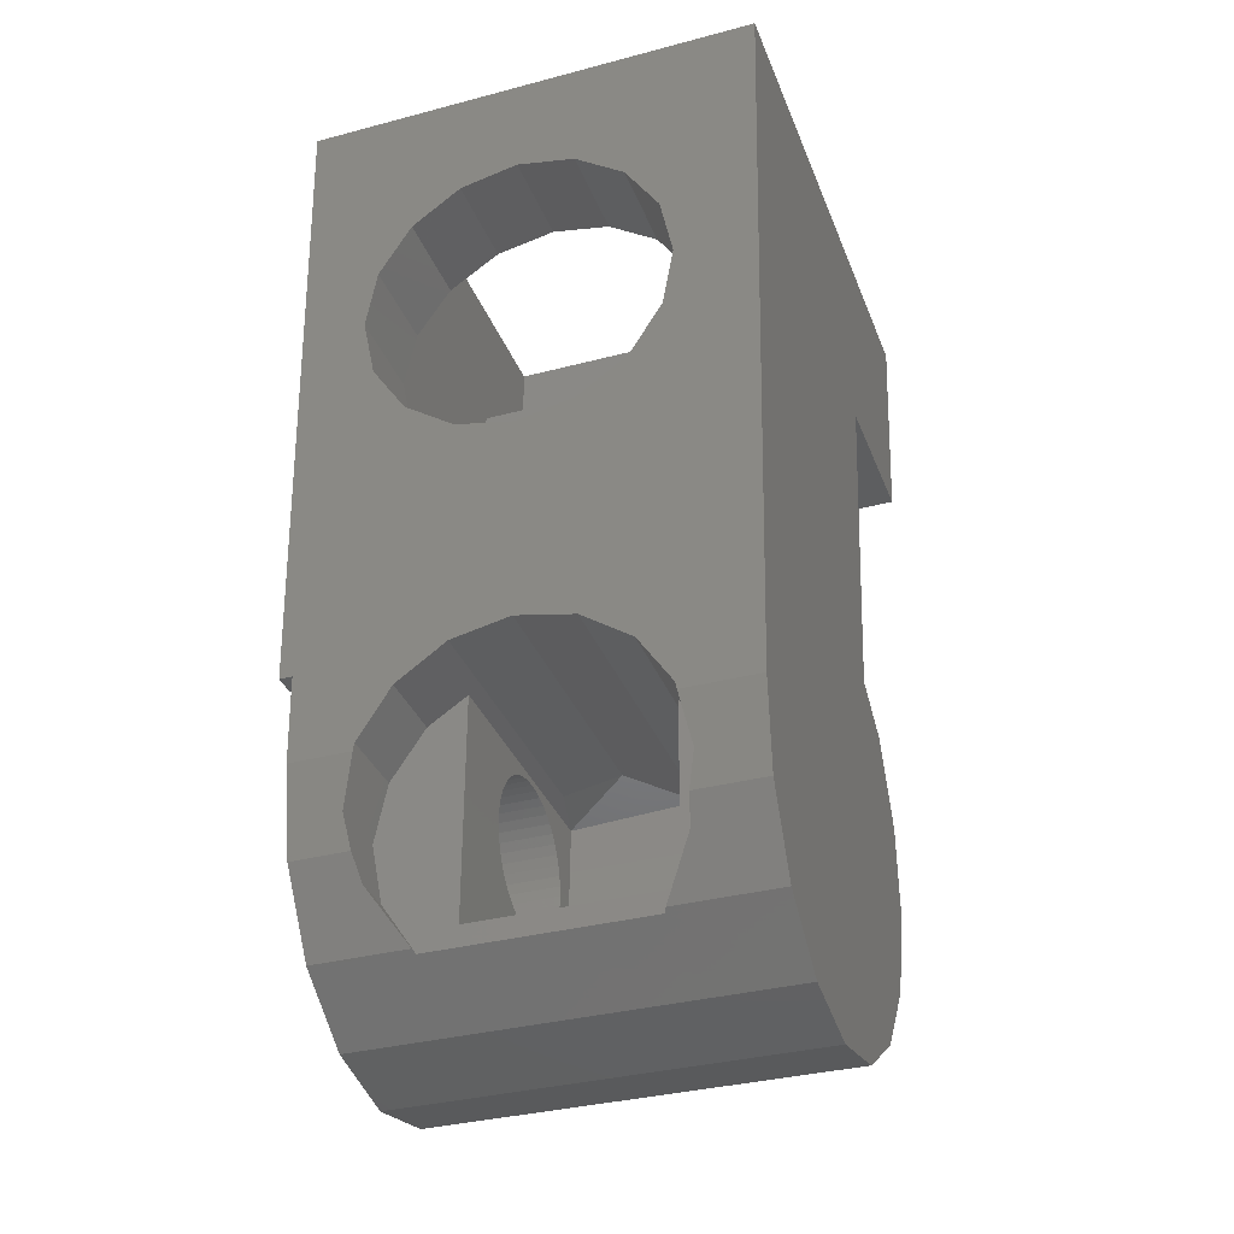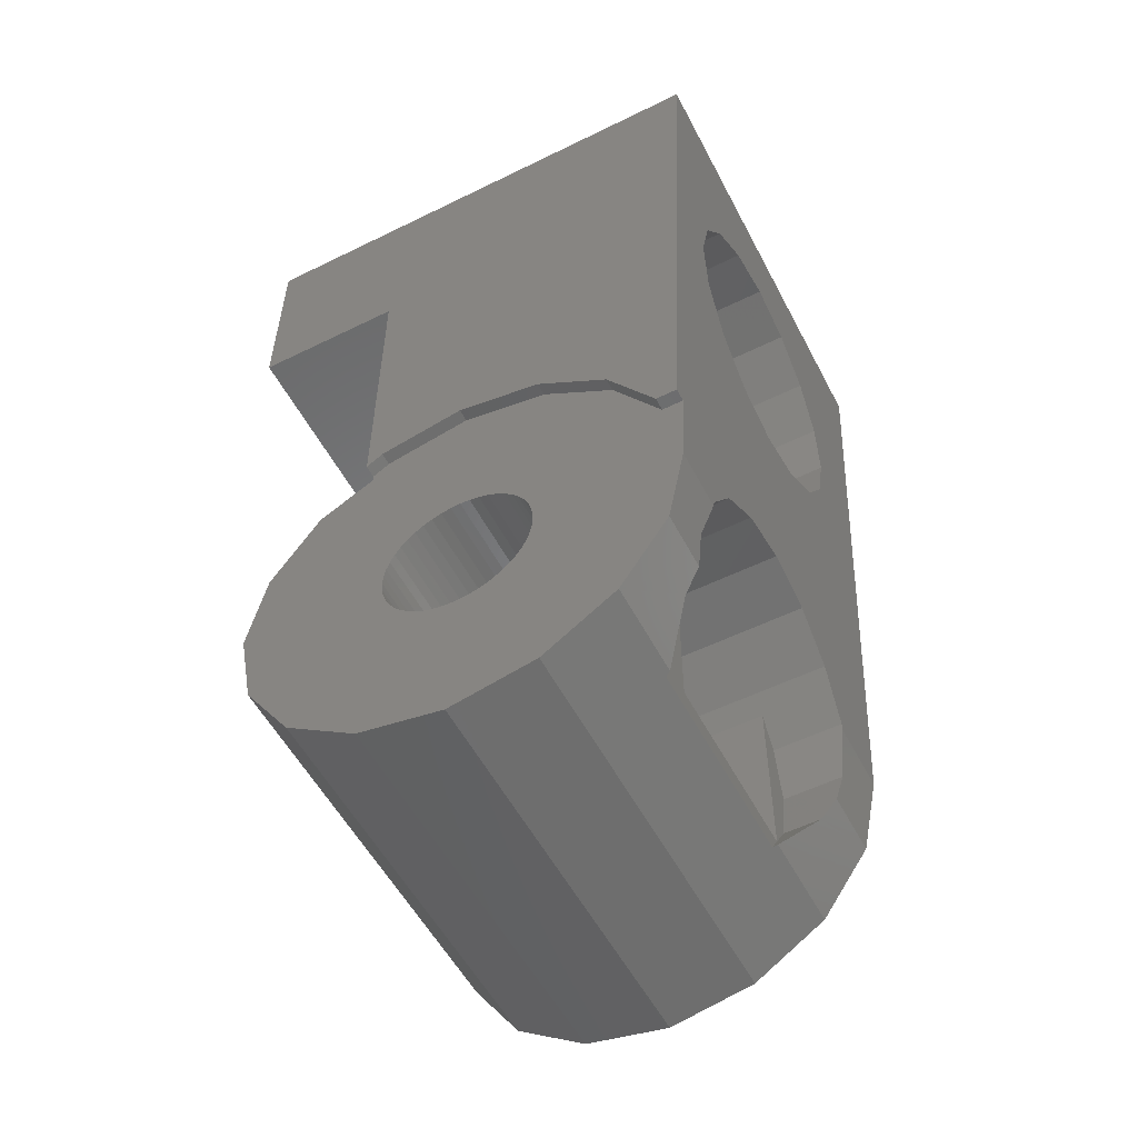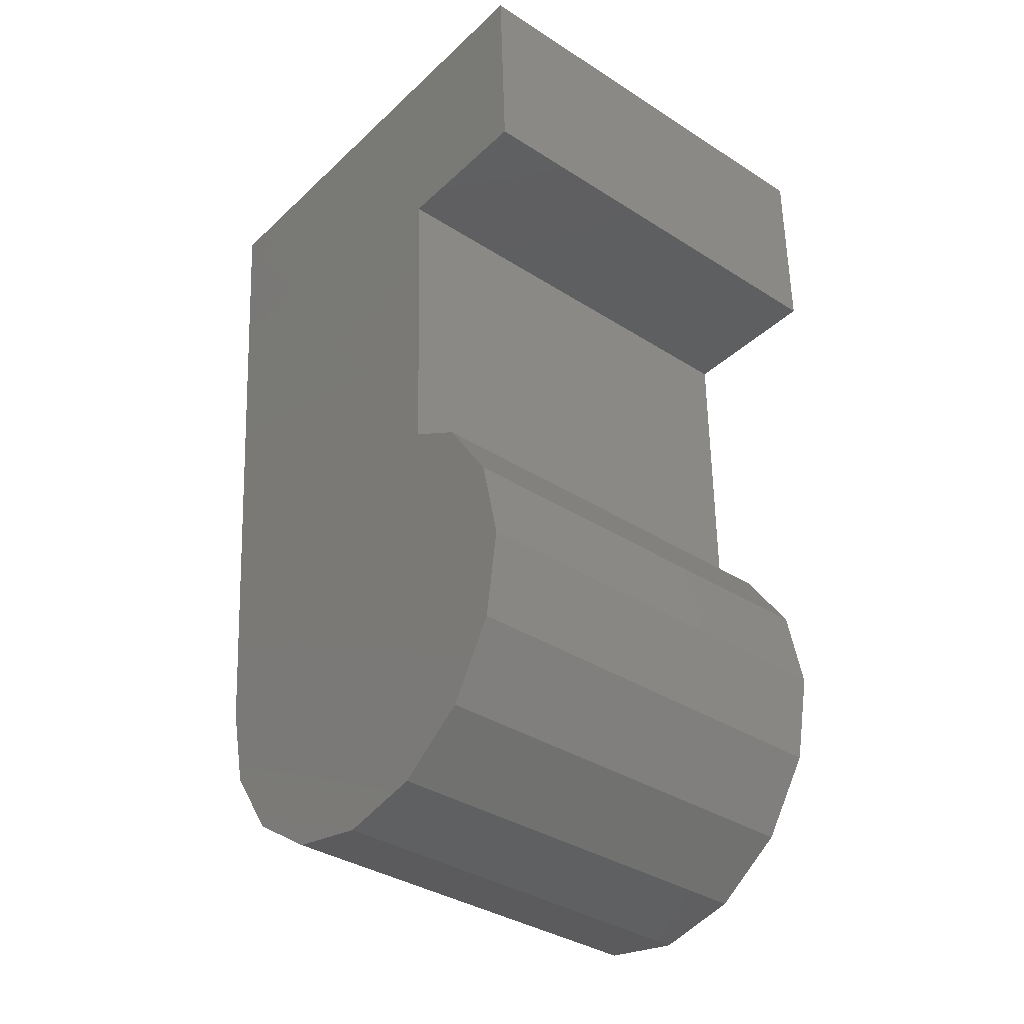
<metadata>
{"format":"stl","ext":"stl","renderer":"f3d","projection":"perspective","resolution":1024,"background":"white","views":[{"elev":-34.6,"azim":19.5,"up":"+Y"},{"elev":-54.8,"azim":-62.6,"up":"+Y"},{"elev":-36.3,"azim":140.2,"up":"+Y"}]}
</metadata>
<code>
# stl→obj: 356 verts, 676 faces
v 0.8 1.19 0.1566
v 0.8 1.2 0
v 2.9 1.2 0
v 2.9 1.19 0.1566
v 0.8 1.159 0.3106
v 2.9 1.159 0.3106
v 0.8 1.109 0.4592
v 2.9 1.109 0.4592
v 0.8 1.039 0.6
v 2.9 1.039 0.6
v 0.8 0.9521 0.7306
v 2.9 0.9521 0.7306
v 0.8 0.8485 0.8485
v 2.9 0.8485 0.8485
v 0.8 0.7306 0.9521
v 2.9 0.7306 0.9521
v 0.8 0.6 1.039
v 2.9 0.6 1.039
v 0.8 0.4592 1.109
v 2.9 0.4592 1.109
v 0.8 0.3106 1.159
v 2.9 0.3106 1.159
v 0.8 0.1566 1.19
v 2.9 0.1566 1.19
v 0.8 0 1.2
v 2.9 0 1.2
v 0.8 -0.1566 1.19
v 2.9 -0.1566 1.19
v 0.8 -0.3106 1.159
v 2.9 -0.3106 1.159
v 0.8 -0.4592 1.109
v 2.9 -0.4592 1.109
v 0.8 -0.6 1.039
v 2.9 -0.6 1.039
v 0.8 -0.7306 0.9521
v 2.9 -0.7306 0.9521
v 0.8 -0.8485 0.8485
v 2.9 -0.8485 0.8485
v 0.8 -0.9521 0.7306
v 2.9 -0.9521 0.7306
v 0.8 -1.039 0.6
v 2.9 -1.039 0.6
v 0.8 -1.109 0.4592
v 2.9 -1.109 0.4592
v 0.8 -1.159 0.3106
v 2.9 -1.159 0.3106
v 0.8 -1.19 0.1566
v 2.9 -1.19 0.1566
v 0.8 -1.2 0
v 2.9 -1.2 0
v 0.8 -1.19 -0.1566
v 2.9 -1.19 -0.1566
v 0.8 -1.159 -0.3106
v 2.9 -1.159 -0.3106
v 0.8 -1.109 -0.4592
v 2.9 -1.109 -0.4592
v 0.8 -1.039 -0.6
v 2.9 -1.039 -0.6
v 0.8 -0.9521 -0.7306
v 2.9 -0.9521 -0.7306
v 0.8 -0.8485 -0.8485
v 2.9 -0.8485 -0.8485
v 0.8 -0.7306 -0.9521
v 2.9 -0.7306 -0.9521
v 0.8 -0.6 -1.039
v 2.9 -0.6 -1.039
v 0.8 -0.4592 -1.109
v 2.9 -0.4592 -1.109
v 0.8 -0.3106 -1.159
v 2.9 -0.3106 -1.159
v 0.8 -0.1566 -1.19
v 2.9 -0.1566 -1.19
v 0.8 0 -1.2
v 2.9 0 -1.2
v 0.8 0.1566 -1.19
v 2.9 0.1566 -1.19
v 0.8 0.3106 -1.159
v 2.9 0.3106 -1.159
v 0.8 0.4592 -1.109
v 2.9 0.4592 -1.109
v 0.8 0.6 -1.039
v 2.9 0.6 -1.039
v 0.8 0.7306 -0.9521
v 2.9 0.7306 -0.9521
v 0.8 0.8485 -0.8485
v 2.9 0.8485 -0.8485
v 0.8 0.9521 -0.7306
v 2.9 0.9521 -0.7306
v 0.8 1.039 -0.6
v 2.9 1.039 -0.6
v 0.8 1.109 -0.4592
v 2.9 1.109 -0.4592
v 0.8 1.159 -0.3106
v 2.9 1.159 -0.3106
v 0.8 1.19 -0.1566
v 2.9 1.19 -0.1566
v 0.8 1.2 1.2
v 0.8 -1.2 1.2
v 0.8 -1.2 -1.2
v 0.8 1.2 -1.2
v 2.9 1.2 1.2
v 2.9 -1.2 1.2
v 2.9 -1.2 -1.2
v 2.9 1.2 -1.2
v 4.313 9.579 2.4
v 6.4 9.6 2.4
v 4 9.6 2.4
v 4.621 9.518 2.4
v 4.918 9.417 2.4
v 5.2 9.278 2.4
v 5.461 9.104 2.4
v 5.697 8.897 2.4
v 5.904 8.661 2.4
v 6.078 8.4 2.4
v 6.217 8.118 2.4
v 6.318 7.821 2.4
v 6.379 7.513 2.4
v 6.4 7.2 2.4
v 6.379 6.887 2.4
v 6.4 4.8 2.4
v 6.318 6.579 2.4
v 6.217 6.282 2.4
v 6.078 6 2.4
v 5.904 5.739 2.4
v 5.697 5.503 2.4
v 5.461 5.296 2.4
v 5.2 5.122 2.4
v 4.918 4.983 2.4
v 4.621 4.882 2.4
v 4.313 4.821 2.4
v 4 4.8 2.4
v 3.687 4.821 2.4
v 1.6 4.8 2.4
v 3.379 4.882 2.4
v 3.082 4.983 2.4
v 2.8 5.122 2.4
v 2.539 5.296 2.4
v 2.303 5.503 2.4
v 2.096 5.739 2.4
v 1.922 6 2.4
v 1.783 6.282 2.4
v 1.682 6.579 2.4
v 1.621 6.887 2.4
v 1.6 7.2 2.4
v 1.621 7.513 2.4
v 1.6 9.6 2.4
v 1.682 7.821 2.4
v 1.783 8.118 2.4
v 1.922 8.4 2.4
v 2.096 8.661 2.4
v 2.303 8.897 2.4
v 2.539 9.104 2.4
v 2.8 9.278 2.4
v 3.082 9.417 2.4
v 3.379 9.518 2.4
v 3.687 9.579 2.4
v 1.6 2.2 2.4
v 6.4 2.2 -0.8
v 1.6 2.2 -0.8
v 6.4 2.2 2.4
v 6.4 9 -0.8
v 1.6 9 -0.8
v 0.6 1.34 3.234
v 0.8 1.34 3.56
v 0.8 1.34 3.234
v 0.6 1.34 3.56
v 6.4 11.2 -2.4
v 1.6 9 -2.4
v 1.6 11.2 -2.4
v 6.4 9 -2.4
v 1.783 -1.718 2.98
v 2.322 -2.524 2.4
v 2.289 -2.475 2.475
v 1.783 -1.718 2.4
v 2.303 0.8972 3.54
v 2.9 1.296 2.4
v 2.303 0.8972 2.4
v 3.082 1.417 3.563
v 4 1.6 -0.8
v 4 1.6 3.571
v 3.082 1.417 -0.8
v 1.6 -0.796 3.342
v 0.8 -1.34 3.234
v 0.8 0 3.5
v 1.708 -1.34 3.234
v 1.759 0 3.5
v 1.6 -0.8 2.4
v 1.783 0.1184 3.505
v 1.783 0.1184 2.4
v 1.6 7.2 3.821
v 0.6 11.2 4
v 1.6 11.2 2.4
v 6.4 11.2 2.4
v 6.292 -1.34 3.234
v 6.4 -0.8 2.4
v 6.4 -0.796 3.342
v 6.217 -1.718 2.98
v 6.217 -1.718 2.4
v 0.6 8 -1.6
v 0.6 3.5 0
v 0.6 3.234 -1.34
v 0.6 3.063 -1.6
v 0.8 3.234 -1.34
v 0.8 3.5 0
v 0.8 3.063 -1.6
v 0.6 3.234 1.34
v 0.8 3.234 1.34
v 0.6 2.475 2.475
v 0.8 2.475 2.475
v 0.8 -2.475 2.475
v 2.9 -2.2 2.4
v 6.217 0.1184 2.4
v 5.9 0.5932 2.4
v 5.9 -2.2 2.4
v 5.686 -2.525 2.4
v 5.719 -2.475 2.475
v 4.918 1.417 -1.6
v 5.697 0.8972 3.54
v 5.697 0.8972 -1.6
v 4.918 1.417 3.563
v 5.9 0.5932 -1.6
v 2.9 1.296 -1.6
v 2.9 -2.2 0.4
v 5.9 -2.2 0.4
v 5.9 -1.614 -1.014
v 5.9 -2.048 -0.3652
v 5.9 -0.9652 -1.448
v 2.9 0.5932 -1.6
v 2.9 -0.9652 -1.448
v 2.9 -1.614 -1.014
v 2.9 -2.048 -0.3652
v 7.8 11.2 -4
v 0.6 11.2 -4
v 0.8 -3.5 0
v 7.309 -3.234 -1.34
v 0.8 -3.234 -1.34
v 7.3 -3.5 0
v 7.335 -2.475 -2.475
v 0.8 -2.475 -2.475
v 0.8 -3.234 1.34
v 7.309 -3.234 1.34
v 0.6 8 -4
v 1.783 6.282 3.78
v 7.8 11.2 4
v 3.082 4.983 3.722
v 4 4.8 3.714
v 4.918 4.983 3.722
v 2.303 5.503 3.746
v 6.217 8.118 3.862
v 5.697 8.897 3.897
v 6.217 6.282 3.78
v 6.4 7.2 3.821
v 5.697 5.503 3.746
v 4 9.6 3.929
v 3.082 9.417 3.92
v 4.918 9.417 3.92
v 2.303 8.897 3.897
v 1.783 8.118 3.862
v 7.373 -1.34 3.234
v 7.418 0 3.5
v 6.217 0.1184 3.505
v 6.241 0 3.5
v 0.8 -1.34 -3.234
v 0.8 0 -3.5
v 0.8 1.34 -3.234
v 0.8 2.475 -2.475
v 0.8 2.96 -1.6
v 2.9 0.8972 -1.6
v 7.335 -2.475 2.475
v 7.373 -1.34 -3.234
v 7.418 0 -3.5
v 7.502 2.475 -2.475
v 7.464 1.34 -3.234
v 7.522 2.96 -1.6
v 7.692 8 -1.6
v 7.692 8 -4
v 1.2 -2.475 -2.475
v 1.2 -1.34 -3.234
v 1.4 -2.475 -2.475
v 1.4 -1.34 -3.234
v 3.6 -2.475 -2.475
v 3.6 -1.34 -3.234
v 3.8 -2.475 -2.475
v 3.8 -1.34 -3.234
v 4.2 -2.475 -2.475
v 4.2 -1.34 -3.234
v 4.4 -2.475 -2.475
v 4.4 -1.34 -3.234
v 6.6 -2.475 -2.475
v 6.6 -1.34 -3.234
v 6.8 -2.475 -2.475
v 6.8 -1.34 -3.234
v 1.2 0 -3.5
v 1.4 0 -3.5
v 3.6 0 -3.5
v 3.8 0 -3.5
v 4.2 0 -3.5
v 4.4 0 -3.5
v 6.6 0 -3.5
v 6.8 0 -3.5
v 1.2 1.34 -3.234
v 1.4 1.34 -3.234
v 3.6 1.34 -3.234
v 3.8 1.34 -3.234
v 4.2 1.34 -3.234
v 4.4 1.34 -3.234
v 6.6 1.34 -3.234
v 6.8 1.34 -3.234
v 1.2 2.475 -2.475
v 1.4 2.475 -2.475
v 3.6 2.475 -2.475
v 3.8 2.475 -2.475
v 4.2 2.475 -2.475
v 4.4 2.475 -2.475
v 6.6 2.475 -2.475
v 6.8 2.475 -2.475
v 1.2 2.96 -1.6
v 1.4 2.96 -1.6
v 2.5 2.913 -1.684
v 2.596 2.96 -1.6
v 2.404 2.96 -1.6
v 3.6 2.96 -1.6
v 3.8 2.96 -1.6
v 4.2 2.96 -1.6
v 4.4 2.96 -1.6
v 5.5 2.913 -1.684
v 5.596 2.96 -1.6
v 5.404 2.96 -1.6
v 6.6 2.96 -1.6
v 6.8 2.96 -1.6
v 1.2 3.764 -1.6
v 2.5 5.064 -1.6
v 4.2 3.764 -1.6
v 3.8 3.764 -1.6
v 5.5 5.064 -1.6
v 6.8 3.764 -1.6
v 1.4 3.664 -1.6
v 3.6 3.664 -1.6
v 4.4 3.664 -1.6
v 6.6 3.664 -1.6
v 2.5 4.764 -1.6
v 5.5 4.764 -1.6
v 1.7 3.664 -1.6
v 3.3 3.664 -1.6
v 4.7 3.664 -1.6
v 6.3 3.664 -1.6
v 2.5 4.464 -1.6
v 5.5 4.464 -1.6
v 2.5 3.064 -1.6
v 5.5 3.064 -1.6
v 1.9 3.664 -1.6
v 3.1 3.664 -1.6
v 4.9 3.664 -1.6
v 6.1 3.664 -1.6
v 2.5 4.264 -1.6
v 5.5 4.264 -1.6
f 1 2 3
f 3 4 1
f 5 1 4
f 4 6 5
f 7 5 6
f 6 8 7
f 9 7 8
f 8 10 9
f 11 9 10
f 10 12 11
f 13 11 12
f 12 14 13
f 15 13 14
f 14 16 15
f 17 15 16
f 16 18 17
f 19 17 18
f 18 20 19
f 21 19 20
f 20 22 21
f 23 21 22
f 22 24 23
f 25 23 24
f 24 26 25
f 27 25 26
f 26 28 27
f 29 27 28
f 28 30 29
f 31 29 30
f 30 32 31
f 33 31 32
f 32 34 33
f 35 33 34
f 34 36 35
f 37 35 36
f 36 38 37
f 39 37 38
f 38 40 39
f 41 39 40
f 40 42 41
f 43 41 42
f 42 44 43
f 45 43 44
f 44 46 45
f 47 45 46
f 46 48 47
f 49 47 48
f 48 50 49
f 51 49 50
f 50 52 51
f 53 51 52
f 52 54 53
f 55 53 54
f 54 56 55
f 57 55 56
f 56 58 57
f 59 57 58
f 58 60 59
f 61 59 60
f 60 62 61
f 63 61 62
f 62 64 63
f 65 63 64
f 64 66 65
f 67 65 66
f 66 68 67
f 69 67 68
f 68 70 69
f 71 69 70
f 70 72 71
f 73 71 72
f 72 74 73
f 75 73 74
f 74 76 75
f 77 75 76
f 76 78 77
f 79 77 78
f 78 80 79
f 81 79 80
f 80 82 81
f 83 81 82
f 82 84 83
f 85 83 84
f 84 86 85
f 87 85 86
f 86 88 87
f 89 87 88
f 88 90 89
f 91 89 90
f 90 92 91
f 93 91 92
f 92 94 93
f 95 93 94
f 94 96 95
f 2 95 96
f 96 3 2
f 1 97 2
f 5 97 1
f 7 97 5
f 9 97 7
f 11 97 9
f 13 97 11
f 15 97 13
f 17 97 15
f 19 97 17
f 21 97 19
f 23 97 21
f 25 97 23
f 27 98 25
f 29 98 27
f 31 98 29
f 33 98 31
f 35 98 33
f 37 98 35
f 39 98 37
f 41 98 39
f 43 98 41
f 45 98 43
f 47 98 45
f 49 98 47
f 51 99 49
f 53 99 51
f 55 99 53
f 57 99 55
f 59 99 57
f 61 99 59
f 63 99 61
f 65 99 63
f 67 99 65
f 69 99 67
f 71 99 69
f 73 99 71
f 75 100 73
f 77 100 75
f 79 100 77
f 81 100 79
f 83 100 81
f 85 100 83
f 87 100 85
f 89 100 87
f 91 100 89
f 93 100 91
f 95 100 93
f 2 100 95
f 4 101 3
f 6 101 4
f 8 101 6
f 10 101 8
f 12 101 10
f 14 101 12
f 16 101 14
f 18 101 16
f 20 101 18
f 22 101 20
f 24 101 22
f 26 101 24
f 28 102 26
f 30 102 28
f 32 102 30
f 34 102 32
f 36 102 34
f 38 102 36
f 40 102 38
f 42 102 40
f 44 102 42
f 46 102 44
f 48 102 46
f 50 102 48
f 52 103 50
f 54 103 52
f 56 103 54
f 58 103 56
f 60 103 58
f 62 103 60
f 64 103 62
f 66 103 64
f 68 103 66
f 70 103 68
f 72 103 70
f 74 103 72
f 76 104 74
f 78 104 76
f 80 104 78
f 82 104 80
f 84 104 82
f 86 104 84
f 88 104 86
f 90 104 88
f 92 104 90
f 94 104 92
f 96 104 94
f 3 104 96
f 105 106 107
f 108 106 105
f 109 106 108
f 110 106 109
f 111 106 110
f 112 106 111
f 113 106 112
f 114 106 113
f 115 106 114
f 116 106 115
f 117 106 116
f 118 106 117
f 119 120 118
f 121 120 119
f 122 120 121
f 123 120 122
f 124 120 123
f 125 120 124
f 126 120 125
f 127 120 126
f 128 120 127
f 129 120 128
f 130 120 129
f 131 120 130
f 132 133 131
f 134 133 132
f 135 133 134
f 136 133 135
f 137 133 136
f 138 133 137
f 139 133 138
f 140 133 139
f 141 133 140
f 142 133 141
f 143 133 142
f 144 133 143
f 145 146 144
f 147 146 145
f 148 146 147
f 149 146 148
f 150 146 149
f 151 146 150
f 152 146 151
f 153 146 152
f 154 146 153
f 155 146 154
f 156 146 155
f 107 146 156
f 157 158 159
f 158 157 160
f 159 161 158
f 161 159 162
f 163 164 165
f 164 163 166
f 167 168 169
f 168 167 170
f 171 172 173
f 172 171 174
f 175 176 177
f 176 175 178
f 179 178 180
f 178 179 181
f 182 183 184
f 183 182 185
f 186 187 182
f 187 188 189
f 188 187 186
f 175 189 188
f 189 175 177
f 190 166 191
f 166 190 164
f 144 159 133
f 159 144 162
f 133 159 157
f 162 144 146
f 161 168 170
f 168 161 162
f 161 120 158
f 120 161 118
f 158 120 160
f 169 162 192
f 162 169 168
f 162 146 192
f 106 167 193
f 118 161 106
f 106 170 167
f 170 106 161
f 107 192 146
f 192 107 193
f 174 182 187
f 182 174 185
f 174 171 185
f 194 195 196
f 197 195 194
f 195 197 198
f 199 200 201
f 201 202 199
f 203 200 204
f 200 203 201
f 203 202 201
f 202 203 205
f 204 206 207
f 206 204 200
f 207 208 209
f 208 207 206
f 209 163 165
f 163 209 208
f 185 210 183
f 210 185 171
f 210 171 173
f 176 189 177
f 187 172 174
f 172 187 211
f 212 195 213
f 214 195 198
f 195 214 213
f 189 211 187
f 211 189 176
f 211 215 172
f 215 211 214
f 216 215 214
f 216 198 197
f 198 216 214
f 217 218 219
f 218 217 220
f 218 221 219
f 221 218 213
f 178 222 176
f 222 178 181
f 223 214 211
f 214 223 224
f 225 224 226
f 224 225 214
f 214 221 213
f 225 221 214
f 221 225 227
f 227 228 221
f 228 227 229
f 225 229 227
f 229 225 230
f 226 230 225
f 230 226 231
f 223 226 224
f 226 223 231
f 232 169 233
f 169 232 167
f 234 235 236
f 235 234 237
f 238 236 235
f 236 238 239
f 237 240 241
f 240 237 234
f 191 200 199
f 200 191 206
f 191 242 233
f 242 191 199
f 191 163 208
f 163 191 166
f 191 208 206
f 141 190 144
f 190 141 243
f 167 244 193
f 244 167 232
f 233 192 191
f 192 233 169
f 191 193 244
f 193 191 192
f 131 245 135
f 245 131 246
f 246 128 247
f 128 246 131
f 138 243 141
f 243 138 248
f 135 248 138
f 248 135 245
f 249 112 250
f 112 249 115
f 118 251 122
f 251 118 252
f 252 115 249
f 115 252 118
f 122 253 125
f 253 122 251
f 125 247 128
f 247 125 253
f 254 154 255
f 154 254 107
f 256 107 254
f 107 256 109
f 250 109 256
f 109 250 112
f 257 258 191
f 144 258 148
f 258 144 190
f 190 191 258
f 255 151 257
f 151 255 154
f 257 148 258
f 148 257 151
f 244 249 250
f 244 252 249
f 259 196 260
f 196 259 194
f 212 261 262
f 212 196 195
f 196 212 262
f 261 213 218
f 213 261 212
f 25 183 98
f 183 25 184
f 184 165 164
f 25 165 184
f 165 25 97
f 97 209 165
f 209 97 207
f 97 204 207
f 204 97 2
f 210 98 183
f 98 210 240
f 240 49 98
f 49 240 234
f 236 49 234
f 49 236 99
f 239 99 236
f 99 239 263
f 264 99 263
f 99 264 73
f 265 73 264
f 73 265 100
f 100 204 2
f 204 100 203
f 266 100 265
f 100 266 267
f 267 203 100
f 203 267 205
f 106 193 107
f 120 157 160
f 157 120 131
f 133 157 131
f 104 222 268
f 74 268 228
f 268 74 104
f 3 222 104
f 222 101 176
f 101 222 3
f 103 228 229
f 228 103 74
f 231 103 230
f 103 231 50
f 223 50 231
f 211 50 223
f 50 211 102
f 229 230 103
f 211 26 102
f 26 211 176
f 176 101 26
f 180 247 220
f 247 180 246
f 178 246 180
f 246 178 245
f 220 253 218
f 253 220 247
f 175 245 178
f 245 175 248
f 175 243 248
f 243 175 188
f 253 261 218
f 261 253 251
f 256 191 244
f 191 256 254
f 255 191 254
f 191 255 257
f 250 256 244
f 251 260 261
f 260 251 252
f 184 243 188
f 243 184 190
f 244 260 252
f 260 196 262
f 260 262 261
f 184 188 186
f 184 186 182
f 190 184 164
f 219 222 217
f 222 219 268
f 221 268 219
f 268 221 228
f 222 181 179
f 217 222 179
f 197 259 269
f 259 197 194
f 269 216 197
f 210 172 240
f 172 210 173
f 215 269 241
f 269 215 216
f 241 172 215
f 172 241 240
f 180 217 179
f 217 180 220
f 237 241 235
f 241 238 235
f 238 241 269
f 269 270 238
f 270 269 259
f 259 271 270
f 271 259 260
f 271 272 273
f 272 271 260
f 272 260 274
f 232 275 244
f 275 232 276
f 244 274 260
f 274 244 275
f 275 242 276
f 242 275 199
f 233 276 242
f 276 233 232
f 263 277 239
f 277 263 278
f 278 279 277
f 279 278 280
f 280 281 279
f 281 280 282
f 282 283 281
f 283 282 284
f 284 285 283
f 285 284 286
f 286 287 285
f 287 286 288
f 288 289 287
f 289 288 290
f 290 291 289
f 291 290 292
f 292 238 291
f 238 292 270
f 264 278 263
f 278 264 293
f 293 280 278
f 280 293 294
f 294 282 280
f 282 294 295
f 295 284 282
f 284 295 296
f 296 286 284
f 286 296 297
f 297 288 286
f 288 297 298
f 298 290 288
f 290 298 299
f 299 292 290
f 292 299 300
f 300 270 292
f 270 300 271
f 265 293 264
f 293 265 301
f 301 294 293
f 294 301 302
f 302 295 294
f 295 302 303
f 303 296 295
f 296 303 304
f 304 297 296
f 297 304 305
f 305 298 297
f 298 305 306
f 306 299 298
f 299 306 307
f 307 300 299
f 300 307 308
f 308 271 300
f 271 308 273
f 266 301 265
f 301 266 309
f 309 302 301
f 302 309 310
f 310 303 302
f 303 310 311
f 311 304 303
f 304 311 312
f 312 305 304
f 305 312 313
f 313 306 305
f 306 313 314
f 314 307 306
f 307 314 315
f 315 308 307
f 308 315 316
f 316 273 308
f 273 316 272
f 267 309 266
f 309 267 317
f 317 310 309
f 310 317 318
f 319 311 310
f 320 319 321
f 319 318 321
f 318 319 310
f 319 322 311
f 322 319 320
f 322 312 311
f 312 322 323
f 323 313 312
f 313 323 324
f 324 314 313
f 314 324 325
f 326 315 314
f 327 326 328
f 326 325 328
f 325 326 314
f 326 329 315
f 329 326 327
f 329 316 315
f 316 329 330
f 330 272 316
f 272 330 274
f 267 331 317
f 331 267 205
f 199 332 331
f 323 333 324
f 333 323 334
f 335 275 336
f 331 202 199
f 202 331 205
f 330 275 274
f 275 330 336
f 332 333 334
f 333 332 335
f 332 275 335
f 275 332 199
f 317 337 318
f 337 317 331
f 322 334 323
f 334 322 338
f 324 339 325
f 339 324 333
f 329 336 330
f 336 329 340
f 331 341 337
f 341 331 332
f 332 338 341
f 338 332 334
f 333 342 339
f 342 333 335
f 335 340 342
f 340 335 336
f 318 343 321
f 343 318 337
f 320 338 322
f 338 320 344
f 325 345 328
f 345 325 339
f 327 340 329
f 340 327 346
f 337 347 343
f 347 337 341
f 341 344 347
f 344 341 338
f 339 348 345
f 348 339 342
f 342 346 348
f 346 342 340
f 321 349 320
f 328 350 327
f 321 351 349
f 351 321 343
f 344 349 352
f 349 344 320
f 328 353 350
f 353 328 345
f 346 350 354
f 350 346 327
f 343 355 351
f 355 343 347
f 347 352 355
f 352 347 344
f 345 356 353
f 356 345 348
f 348 354 356
f 354 348 346
f 351 352 349
f 352 351 355
f 353 354 350
f 354 353 356

</code>
